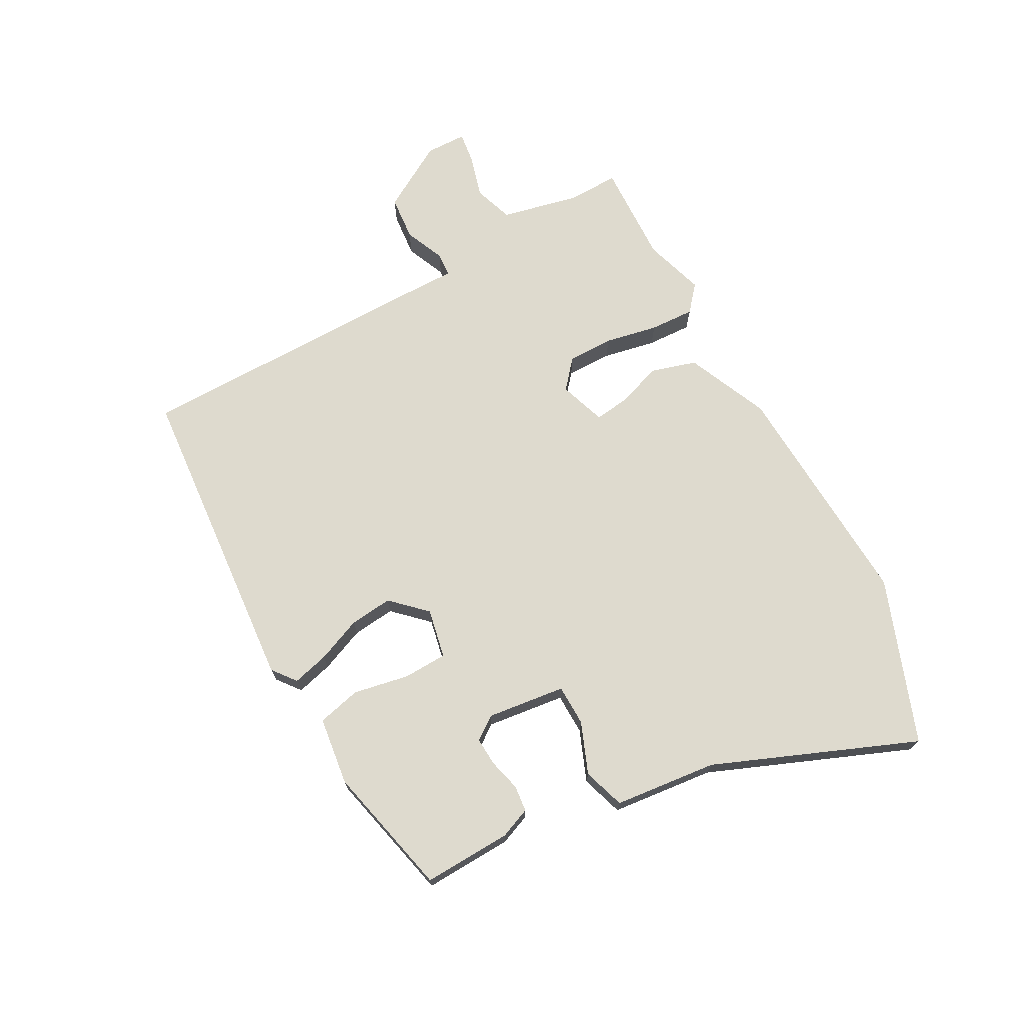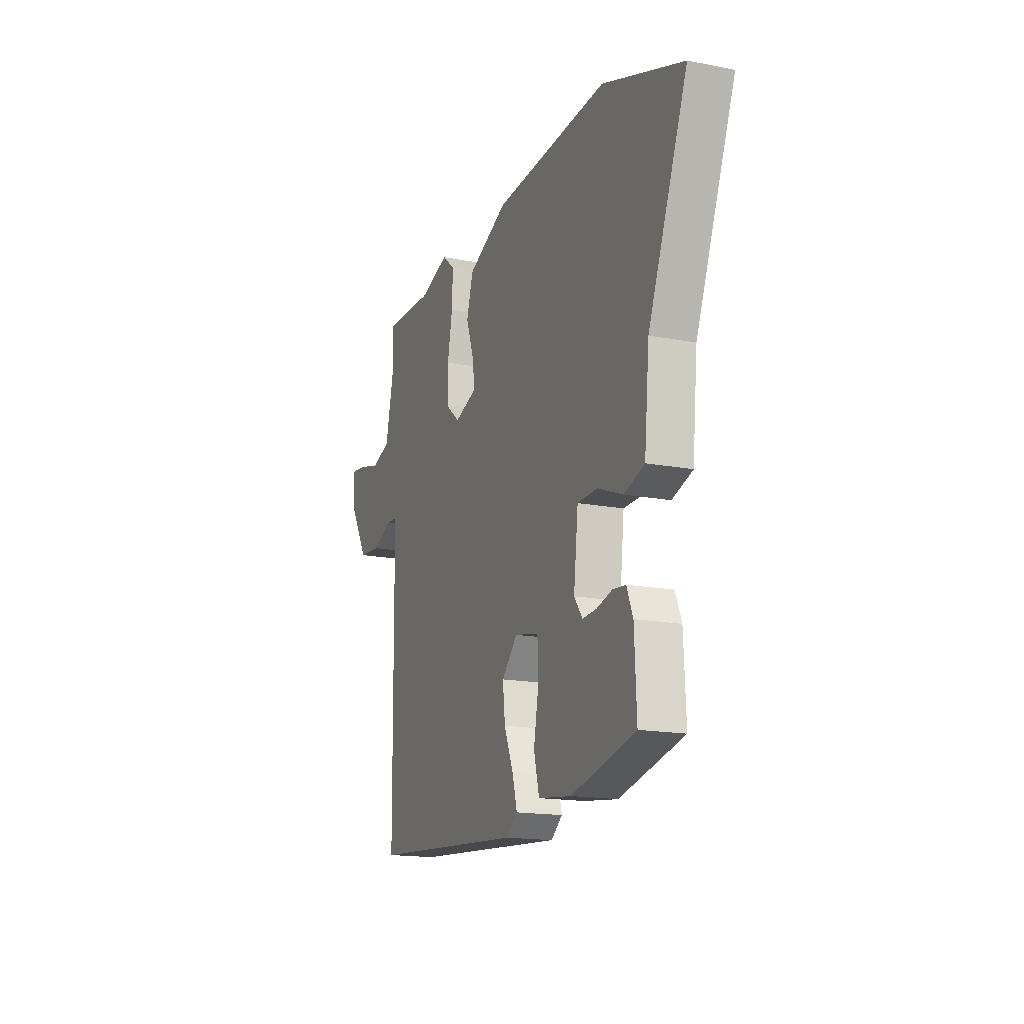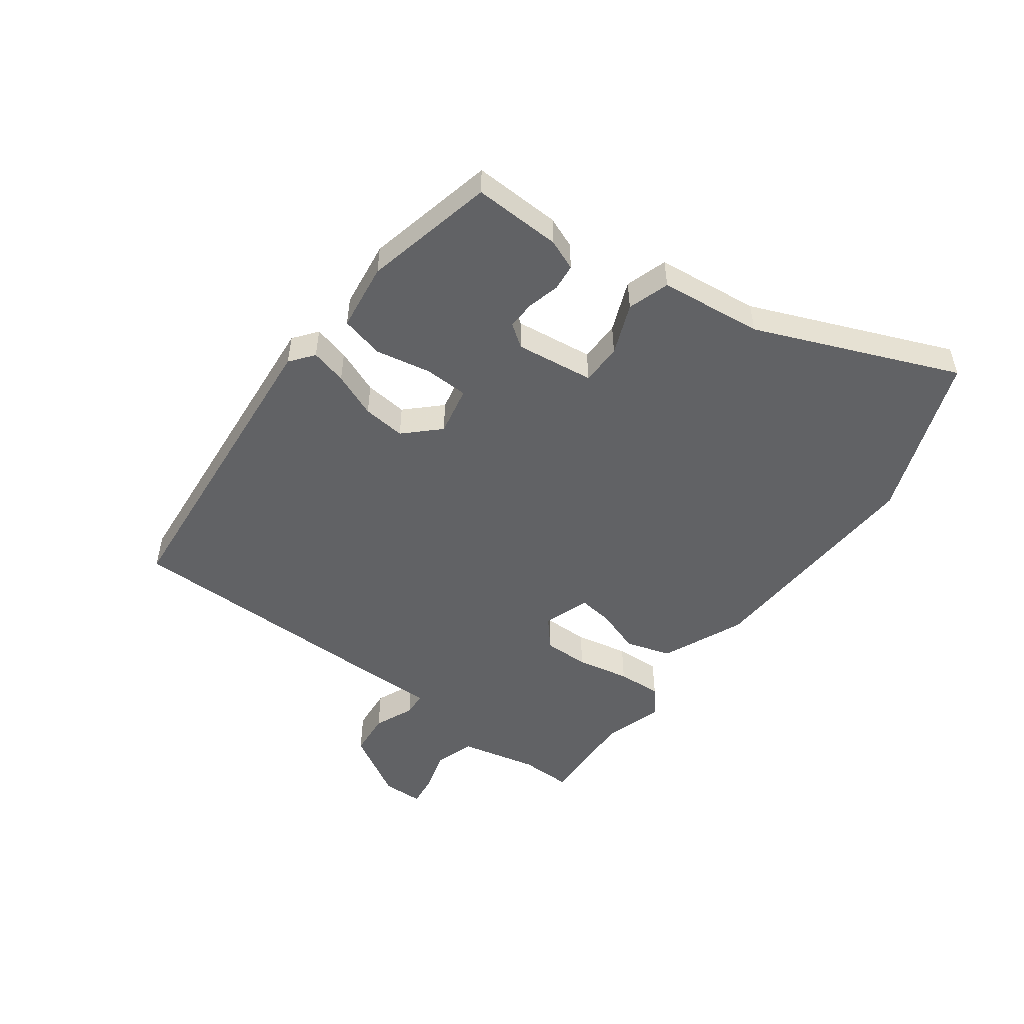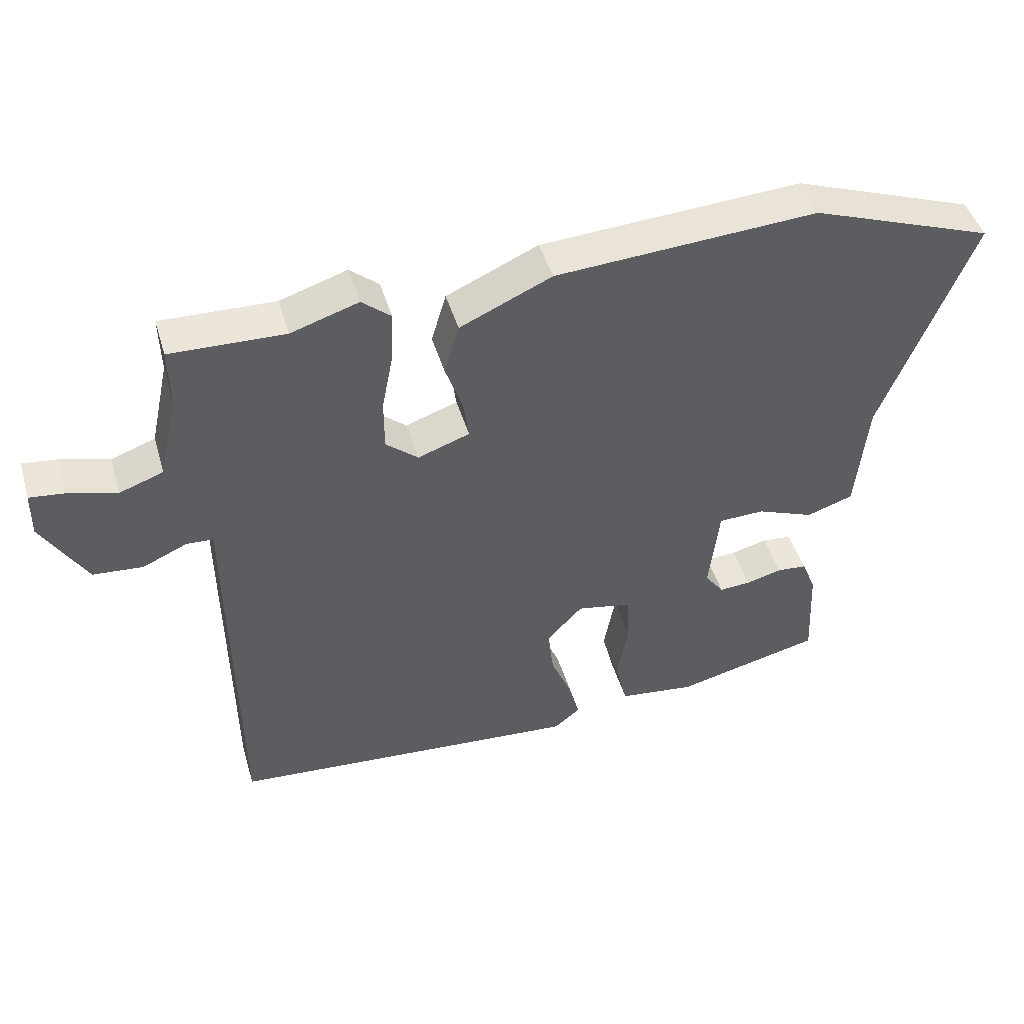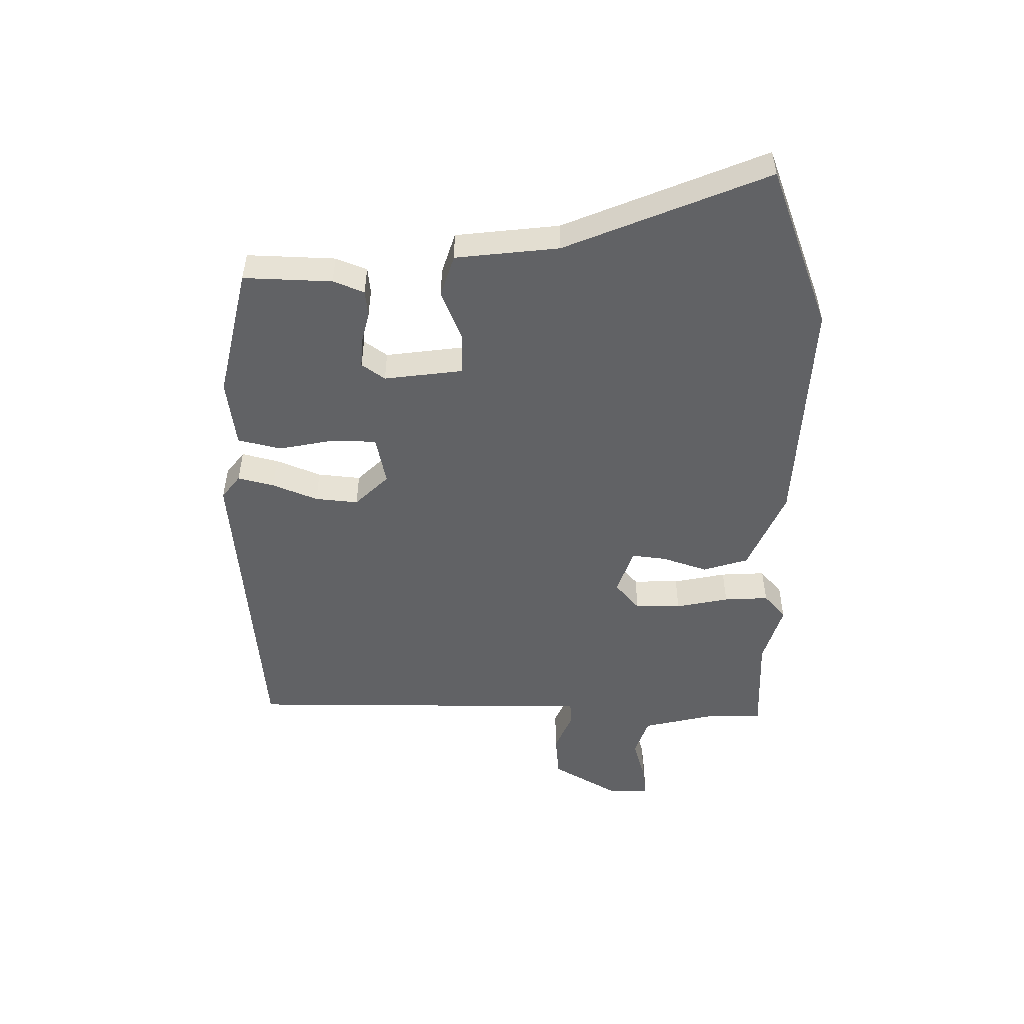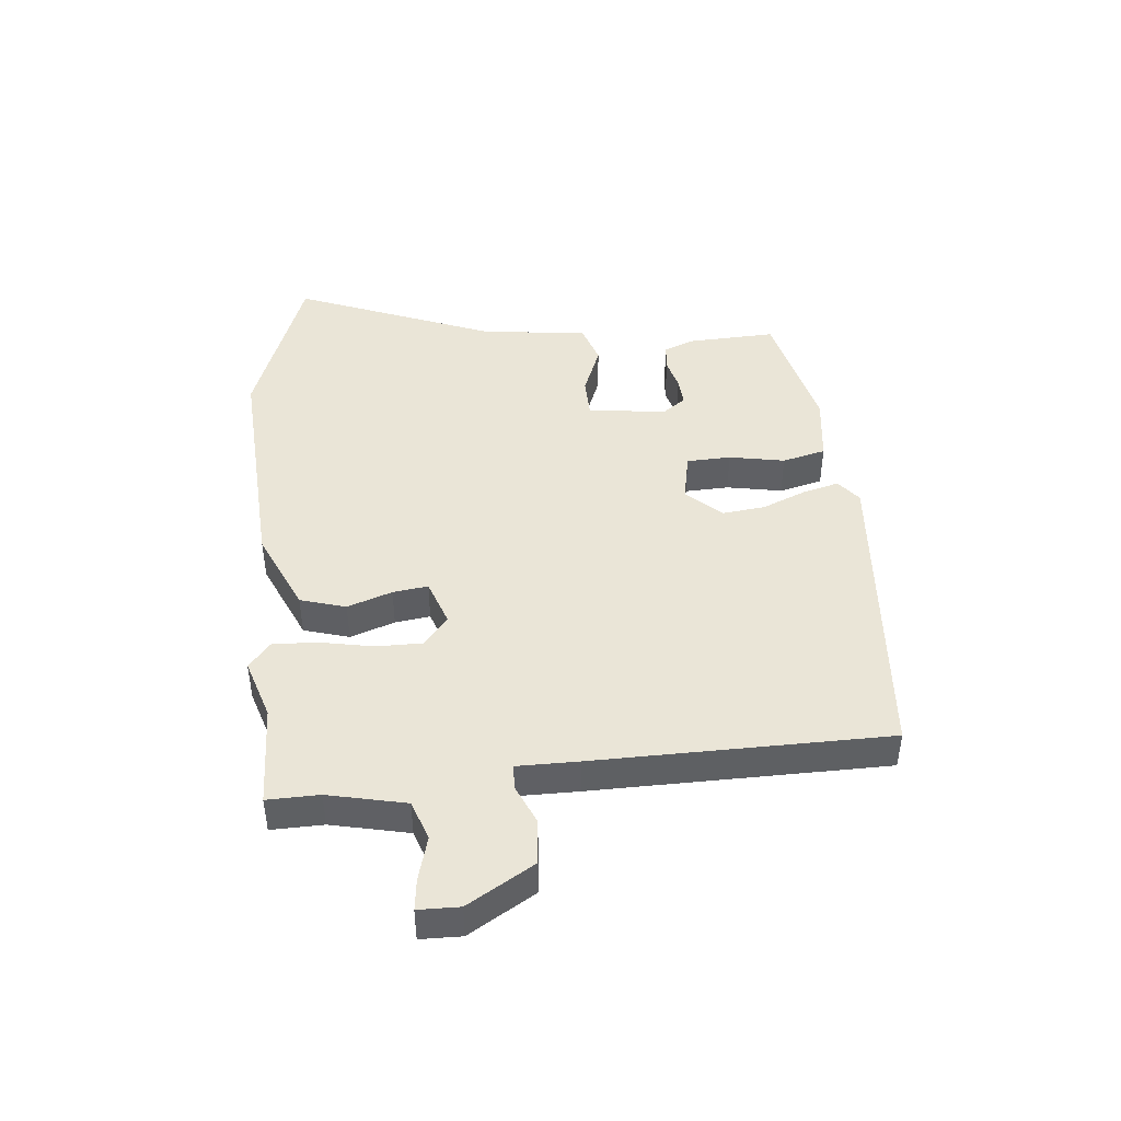
<metadata>
{"format":"obj","ext":"obj","renderer":"f3d","projection":"perspective","resolution":1024,"background":"white","views":[{"elev":71.3,"azim":-118.2,"up":"+Y"},{"elev":-16.5,"azim":-111.6,"up":"+Z"},{"elev":-50.6,"azim":-125.8,"up":"+Y"},{"elev":46.1,"azim":163.7,"up":"+Z"},{"elev":-50.6,"azim":-89.8,"up":"+Y"},{"elev":44.4,"azim":84.7,"up":"+Y"}]}
</metadata>
<code>
v 0.484 0.07 -0.452
v -0.04 0.07 -0.492
v -0.079 0.07 -0.461
v -0.063 0.07 -0.401
v -0.032 0.07 -0.327
v -0.024 0.07 -0.256
v -0.077 0.07 -0.2
v -0.159 0.07 -0.216
v -0.162 0.07 -0.289
v -0.145 0.07 -0.381
v -0.163 0.07 -0.453
v -0.276 0.07 -0.467
v -0.493 0.07 -0.415
v -0.486 0.07 -0.269
v -0.465 0.07 -0.218
v -0.421 0.07 -0.214
v -0.368 0.07 -0.228
v -0.321 0.07 -0.231
v -0.293 0.07 -0.193
v -0.308 0.07 -0.063
v -0.376 0.07 -0.061
v -0.461 0.07 -0.094
v -0.53 0.07 -0.071
v -0.547 0.07 0.1
v -0.68 0.07 0.435
v -0.409 0.07 0.533
v -0.021 0.07 0.509
v 0.115 0.07 0.448
v 0.137 0.07 0.373
v 0.111 0.07 0.299
v 0.103 0.07 0.241
v 0.18 0.07 0.214
v 0.228 0.07 0.254
v 0.228 0.07 0.33
v 0.211 0.07 0.418
v 0.208 0.07 0.492
v 0.251 0.07 0.528
v 0.351 0.07 0.496
v 0.52 0.07 0.501
v 0.518 0.07 0.415
v 0.546 0.07 0.287
v 0.611 0.07 0.264
v 0.684 0.07 0.284
v 0.735 0.07 0.29
v 0.736 0.07 0.222
v 0.67 0.07 0.112
v 0.596 0.07 0.106
v 0.53 0.07 0.135
v 0.49 0.07 0.133
v 0.49 0.07 0.032
v 0.484 0 -0.452
v -0.04 0 -0.492
v -0.079 0 -0.461
v -0.063 0 -0.401
v -0.032 0 -0.327
v -0.024 0 -0.256
v -0.077 0 -0.2
v -0.159 0 -0.216
v -0.162 0 -0.289
v -0.145 0 -0.381
v -0.163 0 -0.453
v -0.276 0 -0.467
v -0.493 0 -0.415
v -0.486 0 -0.269
v -0.465 0 -0.218
v -0.421 0 -0.214
v -0.368 0 -0.228
v -0.321 0 -0.231
v -0.293 0 -0.193
v -0.308 0 -0.063
v -0.376 0 -0.061
v -0.461 0 -0.094
v -0.53 0 -0.071
v -0.547 0 0.1
v -0.68 0 0.435
v -0.409 0 0.533
v -0.021 0 0.509
v 0.115 0 0.448
v 0.137 0 0.373
v 0.111 0 0.299
v 0.103 0 0.241
v 0.18 0 0.214
v 0.228 0 0.254
v 0.228 0 0.33
v 0.211 0 0.418
v 0.208 0 0.492
v 0.251 0 0.528
v 0.351 0 0.496
v 0.52 0 0.501
v 0.518 0 0.415
v 0.546 0 0.287
v 0.611 0 0.264
v 0.684 0 0.284
v 0.735 0 0.29
v 0.736 0 0.222
v 0.67 0 0.112
v 0.596 0 0.106
v 0.53 0 0.135
v 0.49 0 0.133
v 0.49 0 0.032
f 49 50 1 2
f 45 46 47 48
f 45 48 49
f 42 43 44 45
f 42 45 49
f 41 42 49
f 40 41 49 2
f 38 39 40 2
f 34 35 36 37
f 33 34 37 38
f 27 28 29 30
f 27 30 31
f 24 25 26 27
f 24 27 31
f 21 22 23 24
f 20 21 24 31
f 19 20 31 32
f 14 15 16 17
f 14 17 18
f 13 14 18
f 12 13 18
f 9 10 11 12
f 8 9 12 18
f 7 8 18 19
f 2 3 4 5
f 33 38 2 5
f 7 19 32 33
f 6 7 33
f 5 6 33
f 52 51 100 99
f 98 97 96 95
f 99 98 95
f 95 94 93 92
f 99 95 92
f 99 92 91
f 52 99 91 90
f 52 90 89 88
f 87 86 85 84
f 88 87 84 83
f 80 79 78 77
f 81 80 77
f 77 76 75 74
f 81 77 74
f 74 73 72 71
f 81 74 71 70
f 82 81 70 69
f 67 66 65 64
f 68 67 64
f 68 64 63
f 68 63 62
f 62 61 60 59
f 68 62 59 58
f 69 68 58 57
f 55 54 53 52
f 55 52 88 83
f 83 82 69 57
f 83 57 56
f 83 56 55
f 1 51 52 2
f 2 52 53 3
f 3 53 54 4
f 4 54 55 5
f 5 55 56 6
f 6 56 57 7
f 7 57 58 8
f 8 58 59 9
f 9 59 60 10
f 10 60 61 11
f 11 61 62 12
f 12 62 63 13
f 13 63 64 14
f 14 64 65 15
f 15 65 66 16
f 16 66 67 17
f 17 67 68 18
f 18 68 69 19
f 19 69 70 20
f 20 70 71 21
f 21 71 72 22
f 22 72 73 23
f 23 73 74 24
f 24 74 75 25
f 25 75 76 26
f 26 76 77 27
f 27 77 78 28
f 28 78 79 29
f 29 79 80 30
f 30 80 81 31
f 31 81 82 32
f 32 82 83 33
f 33 83 84 34
f 34 84 85 35
f 35 85 86 36
f 36 86 87 37
f 37 87 88 38
f 38 88 89 39
f 39 89 90 40
f 40 90 91 41
f 41 91 92 42
f 42 92 93 43
f 43 93 94 44
f 44 94 95 45
f 45 95 96 46
f 46 96 97 47
f 47 97 98 48
f 48 98 99 49
f 49 99 100 50
f 50 100 51 1

</code>
